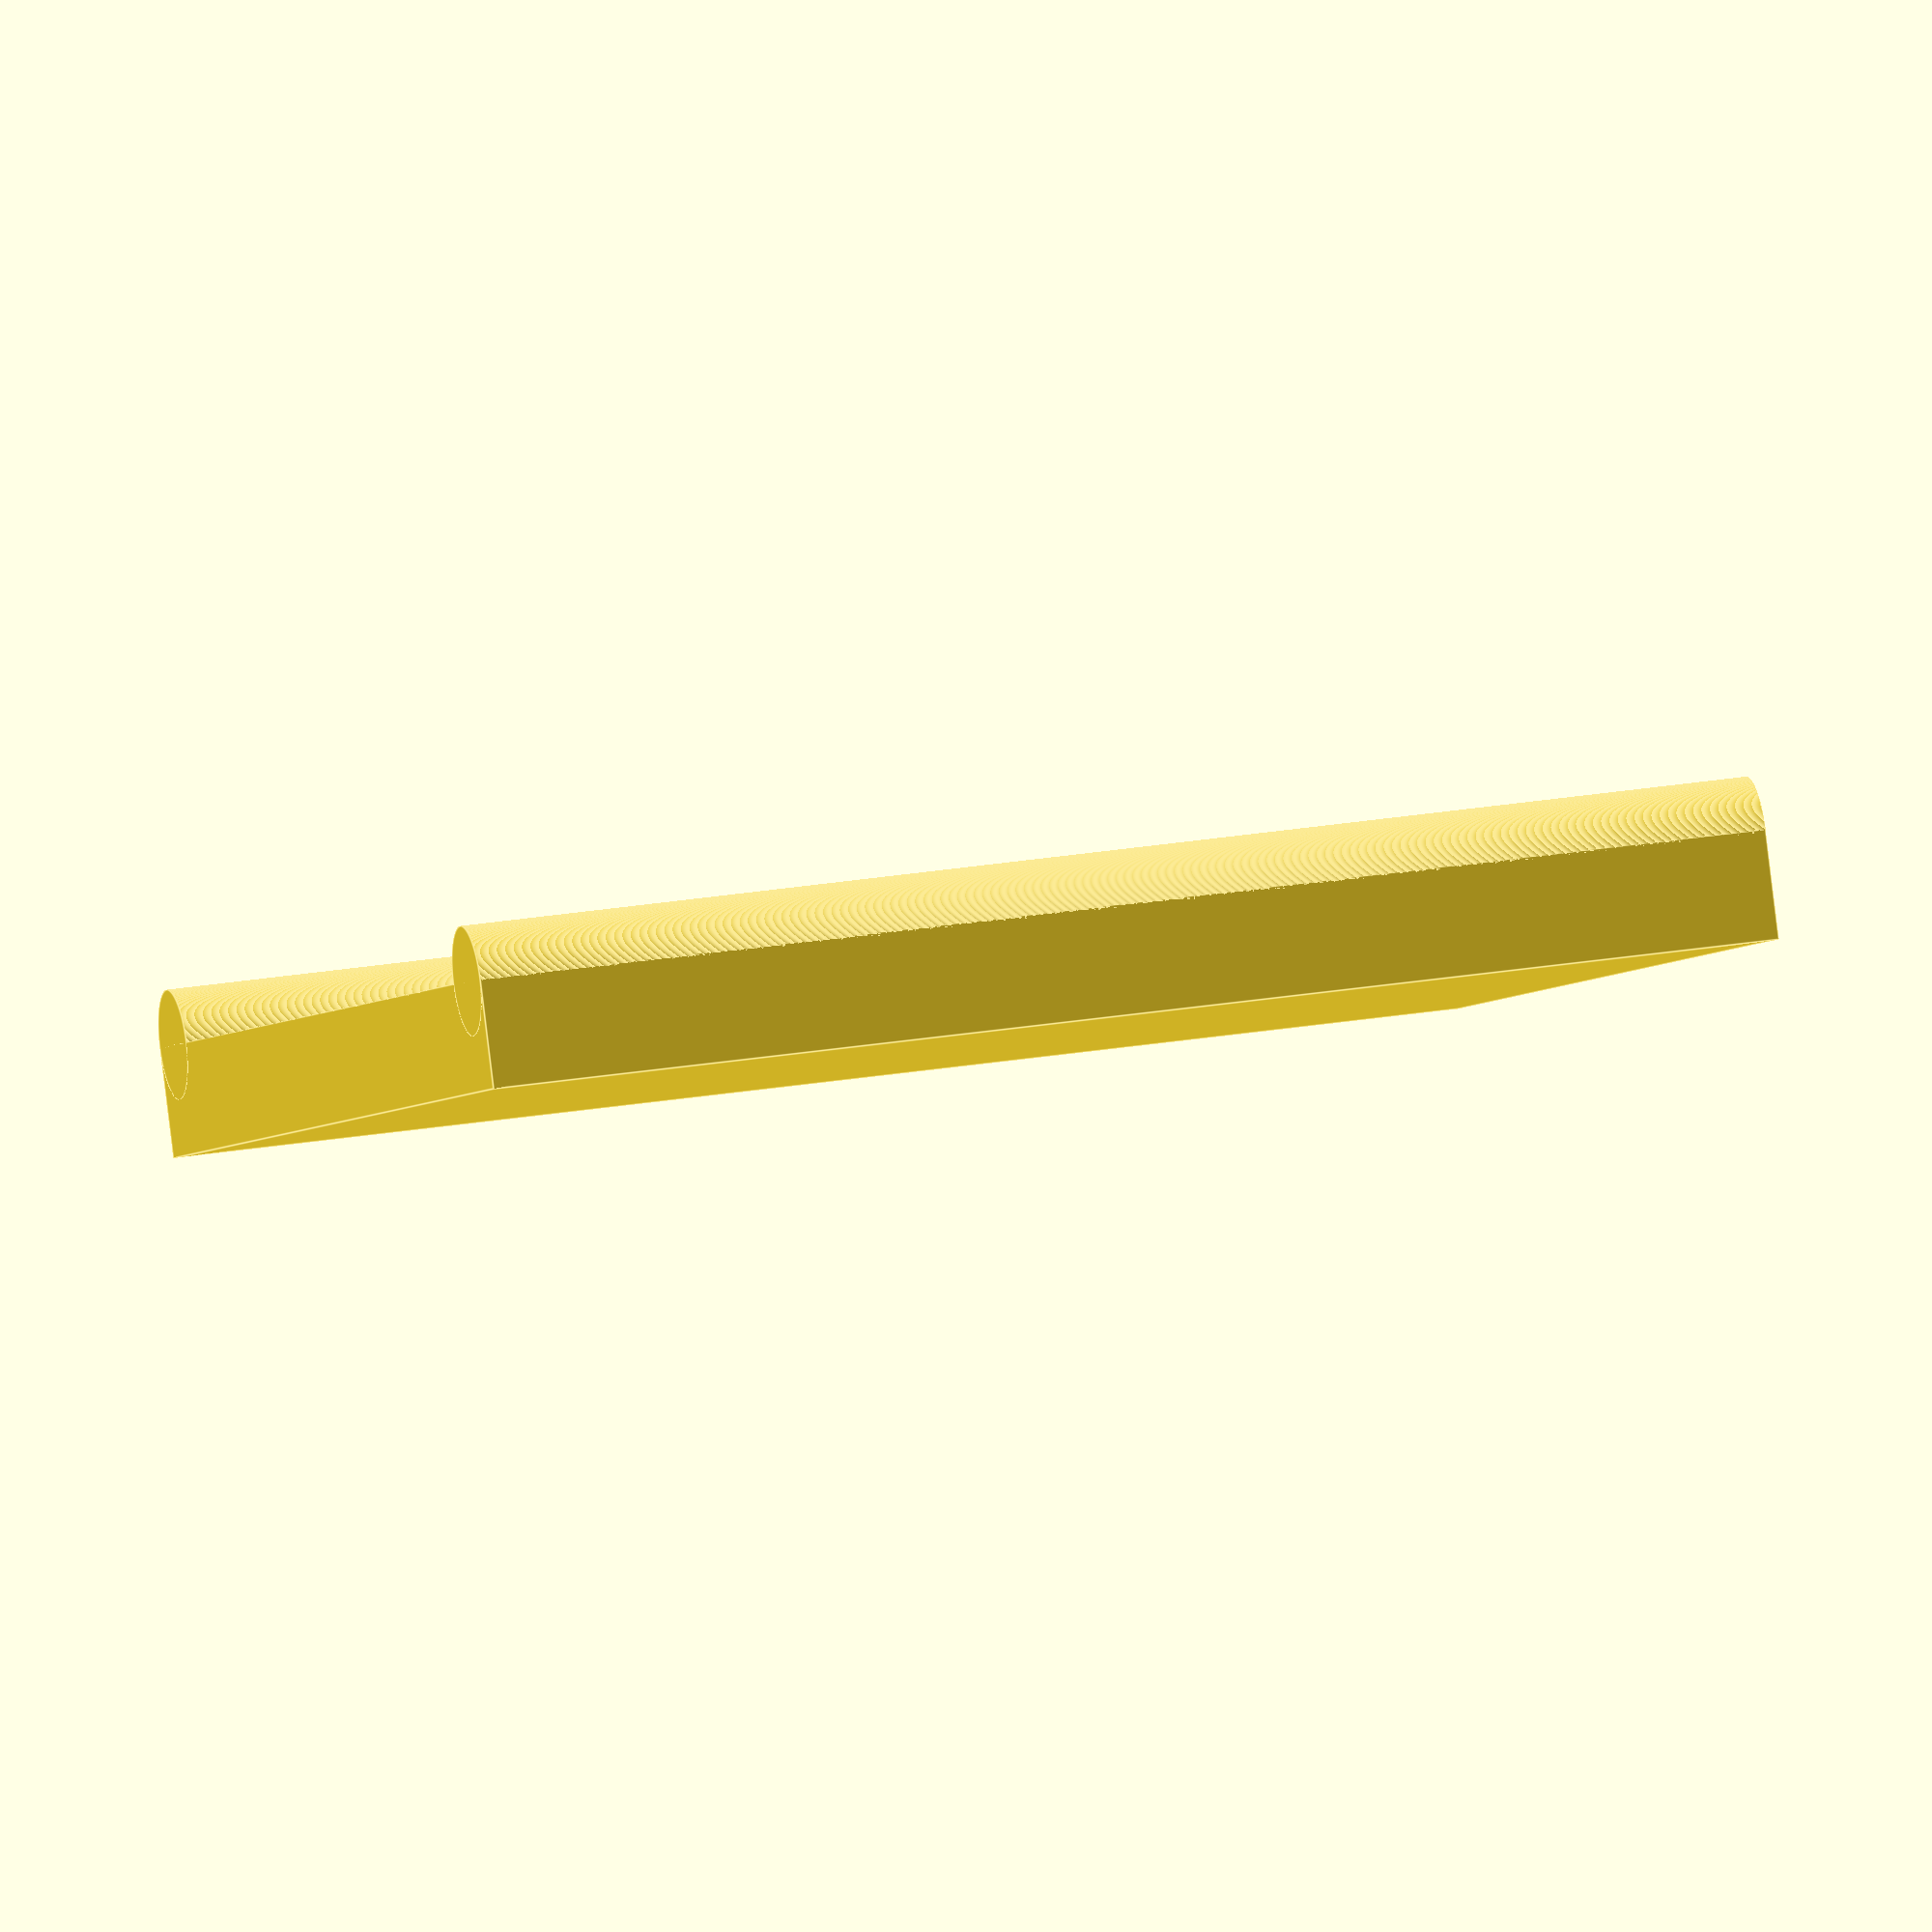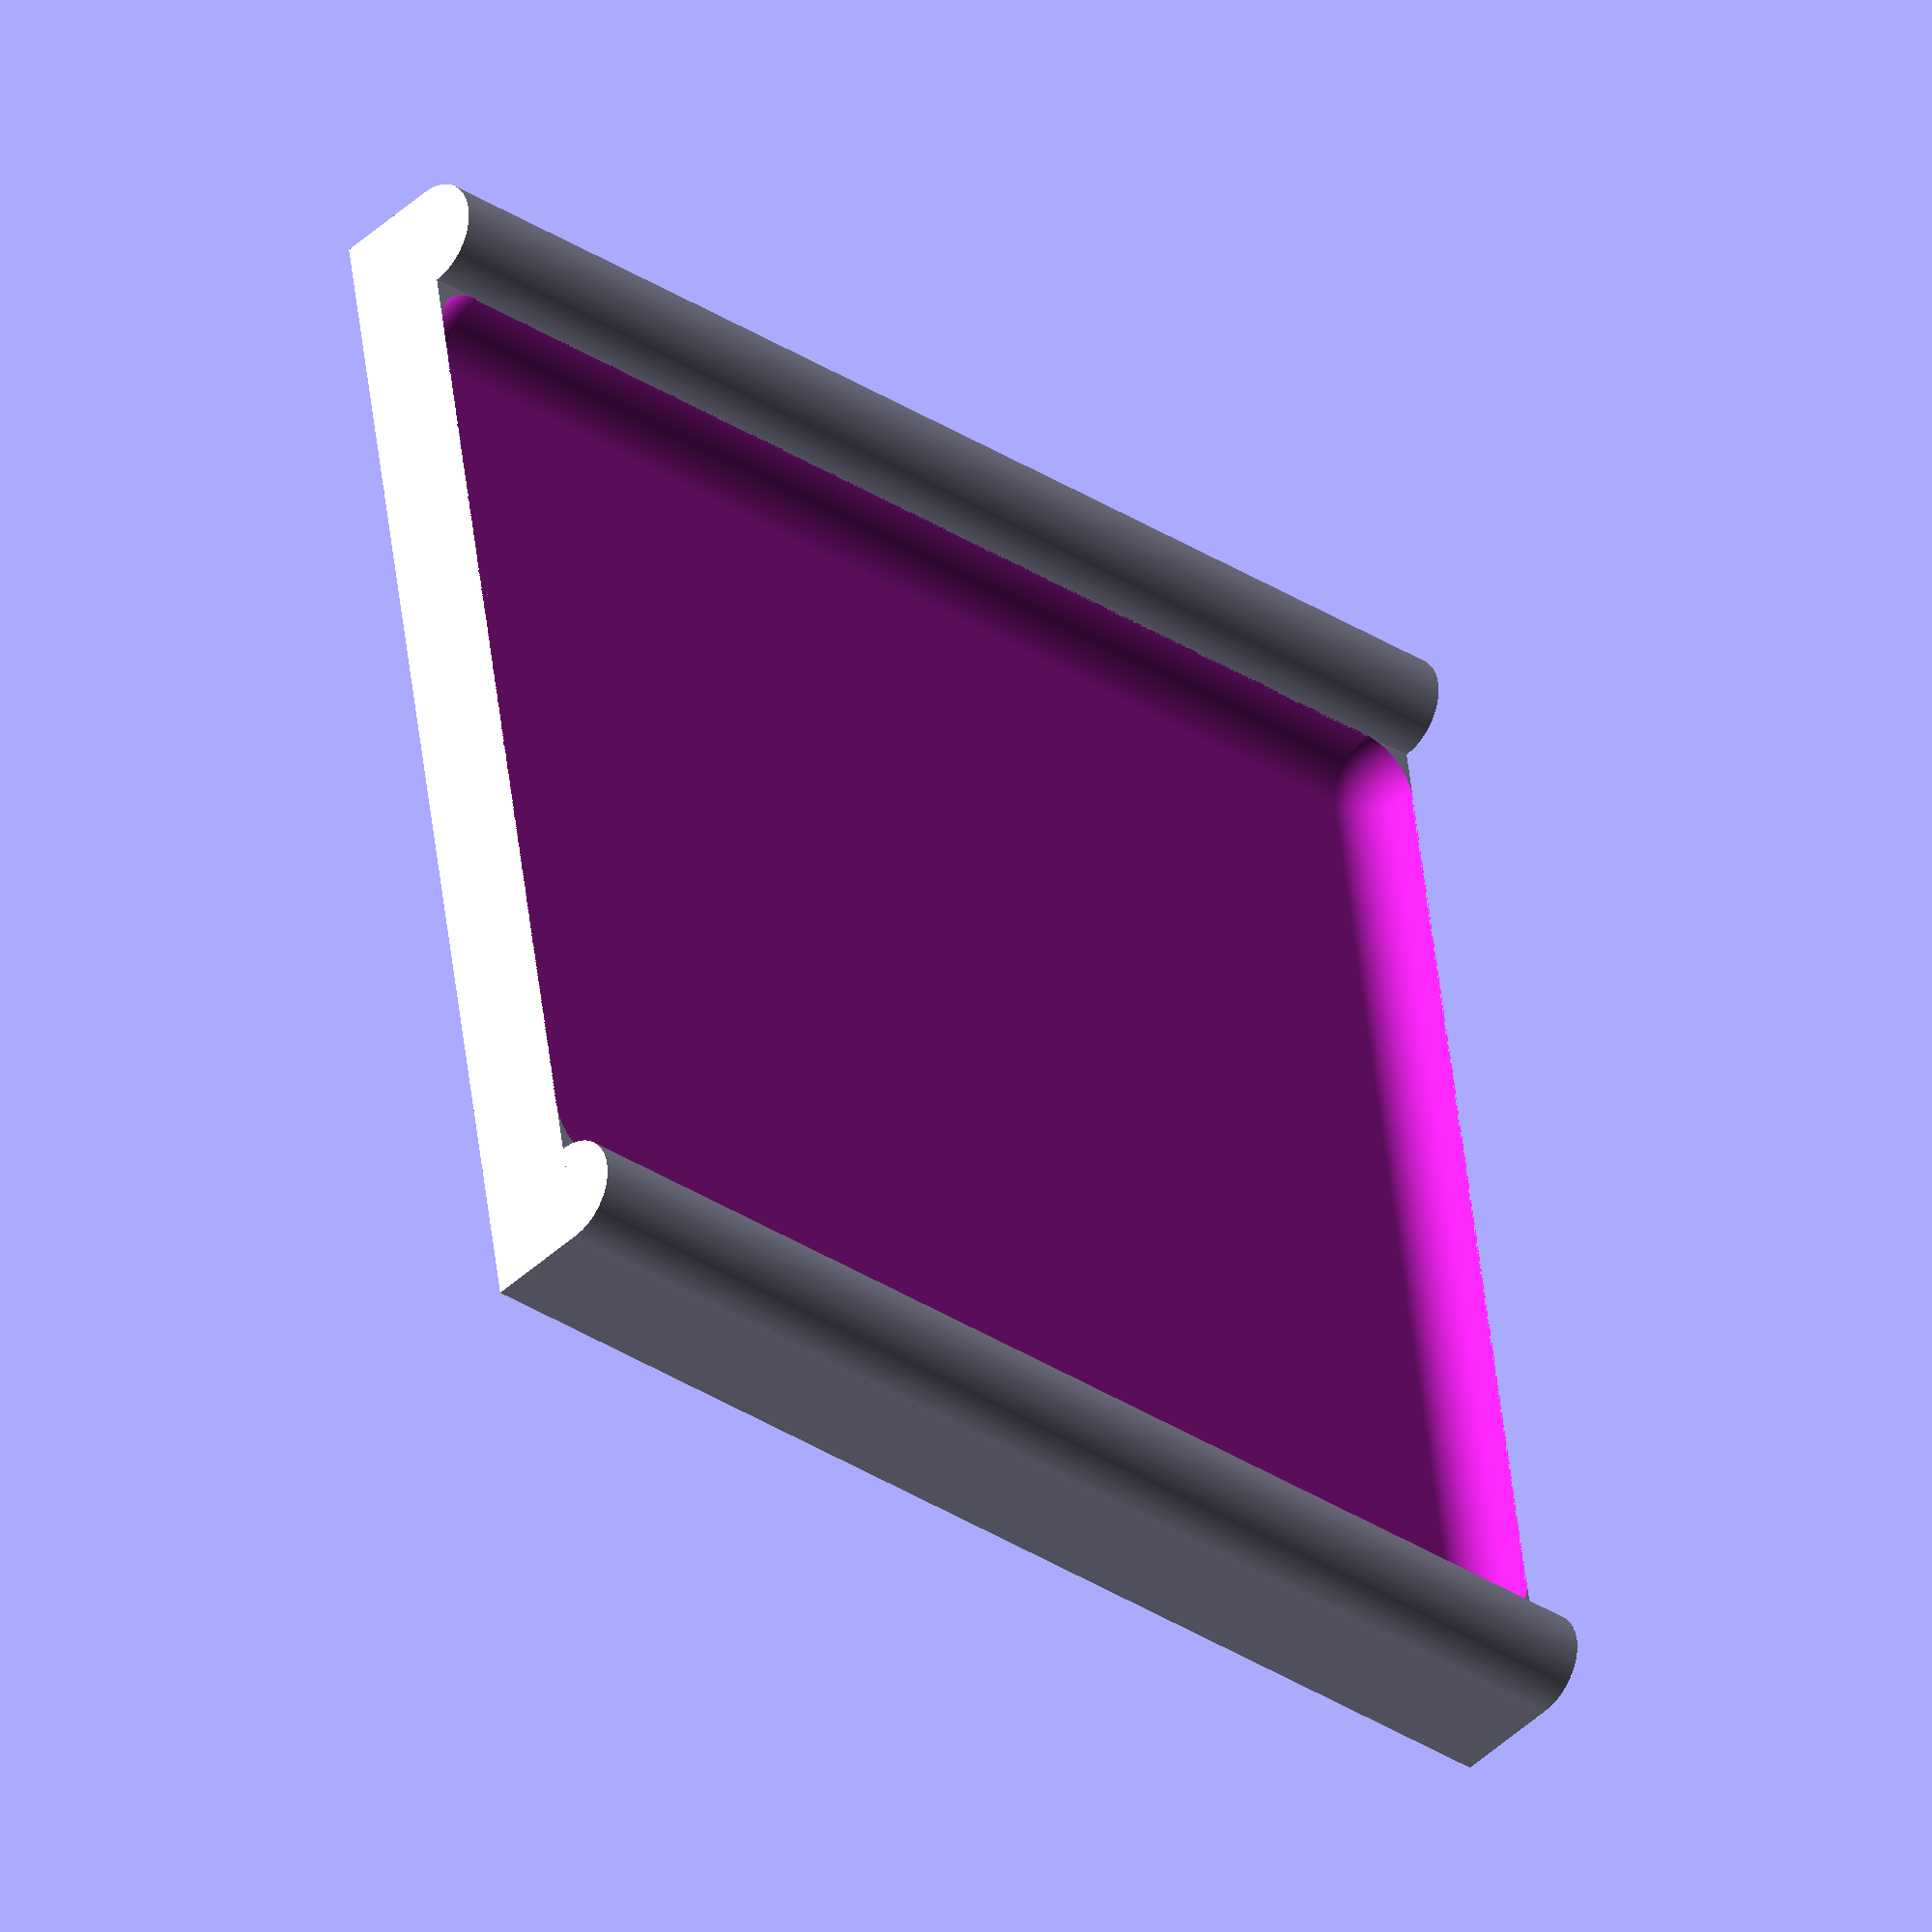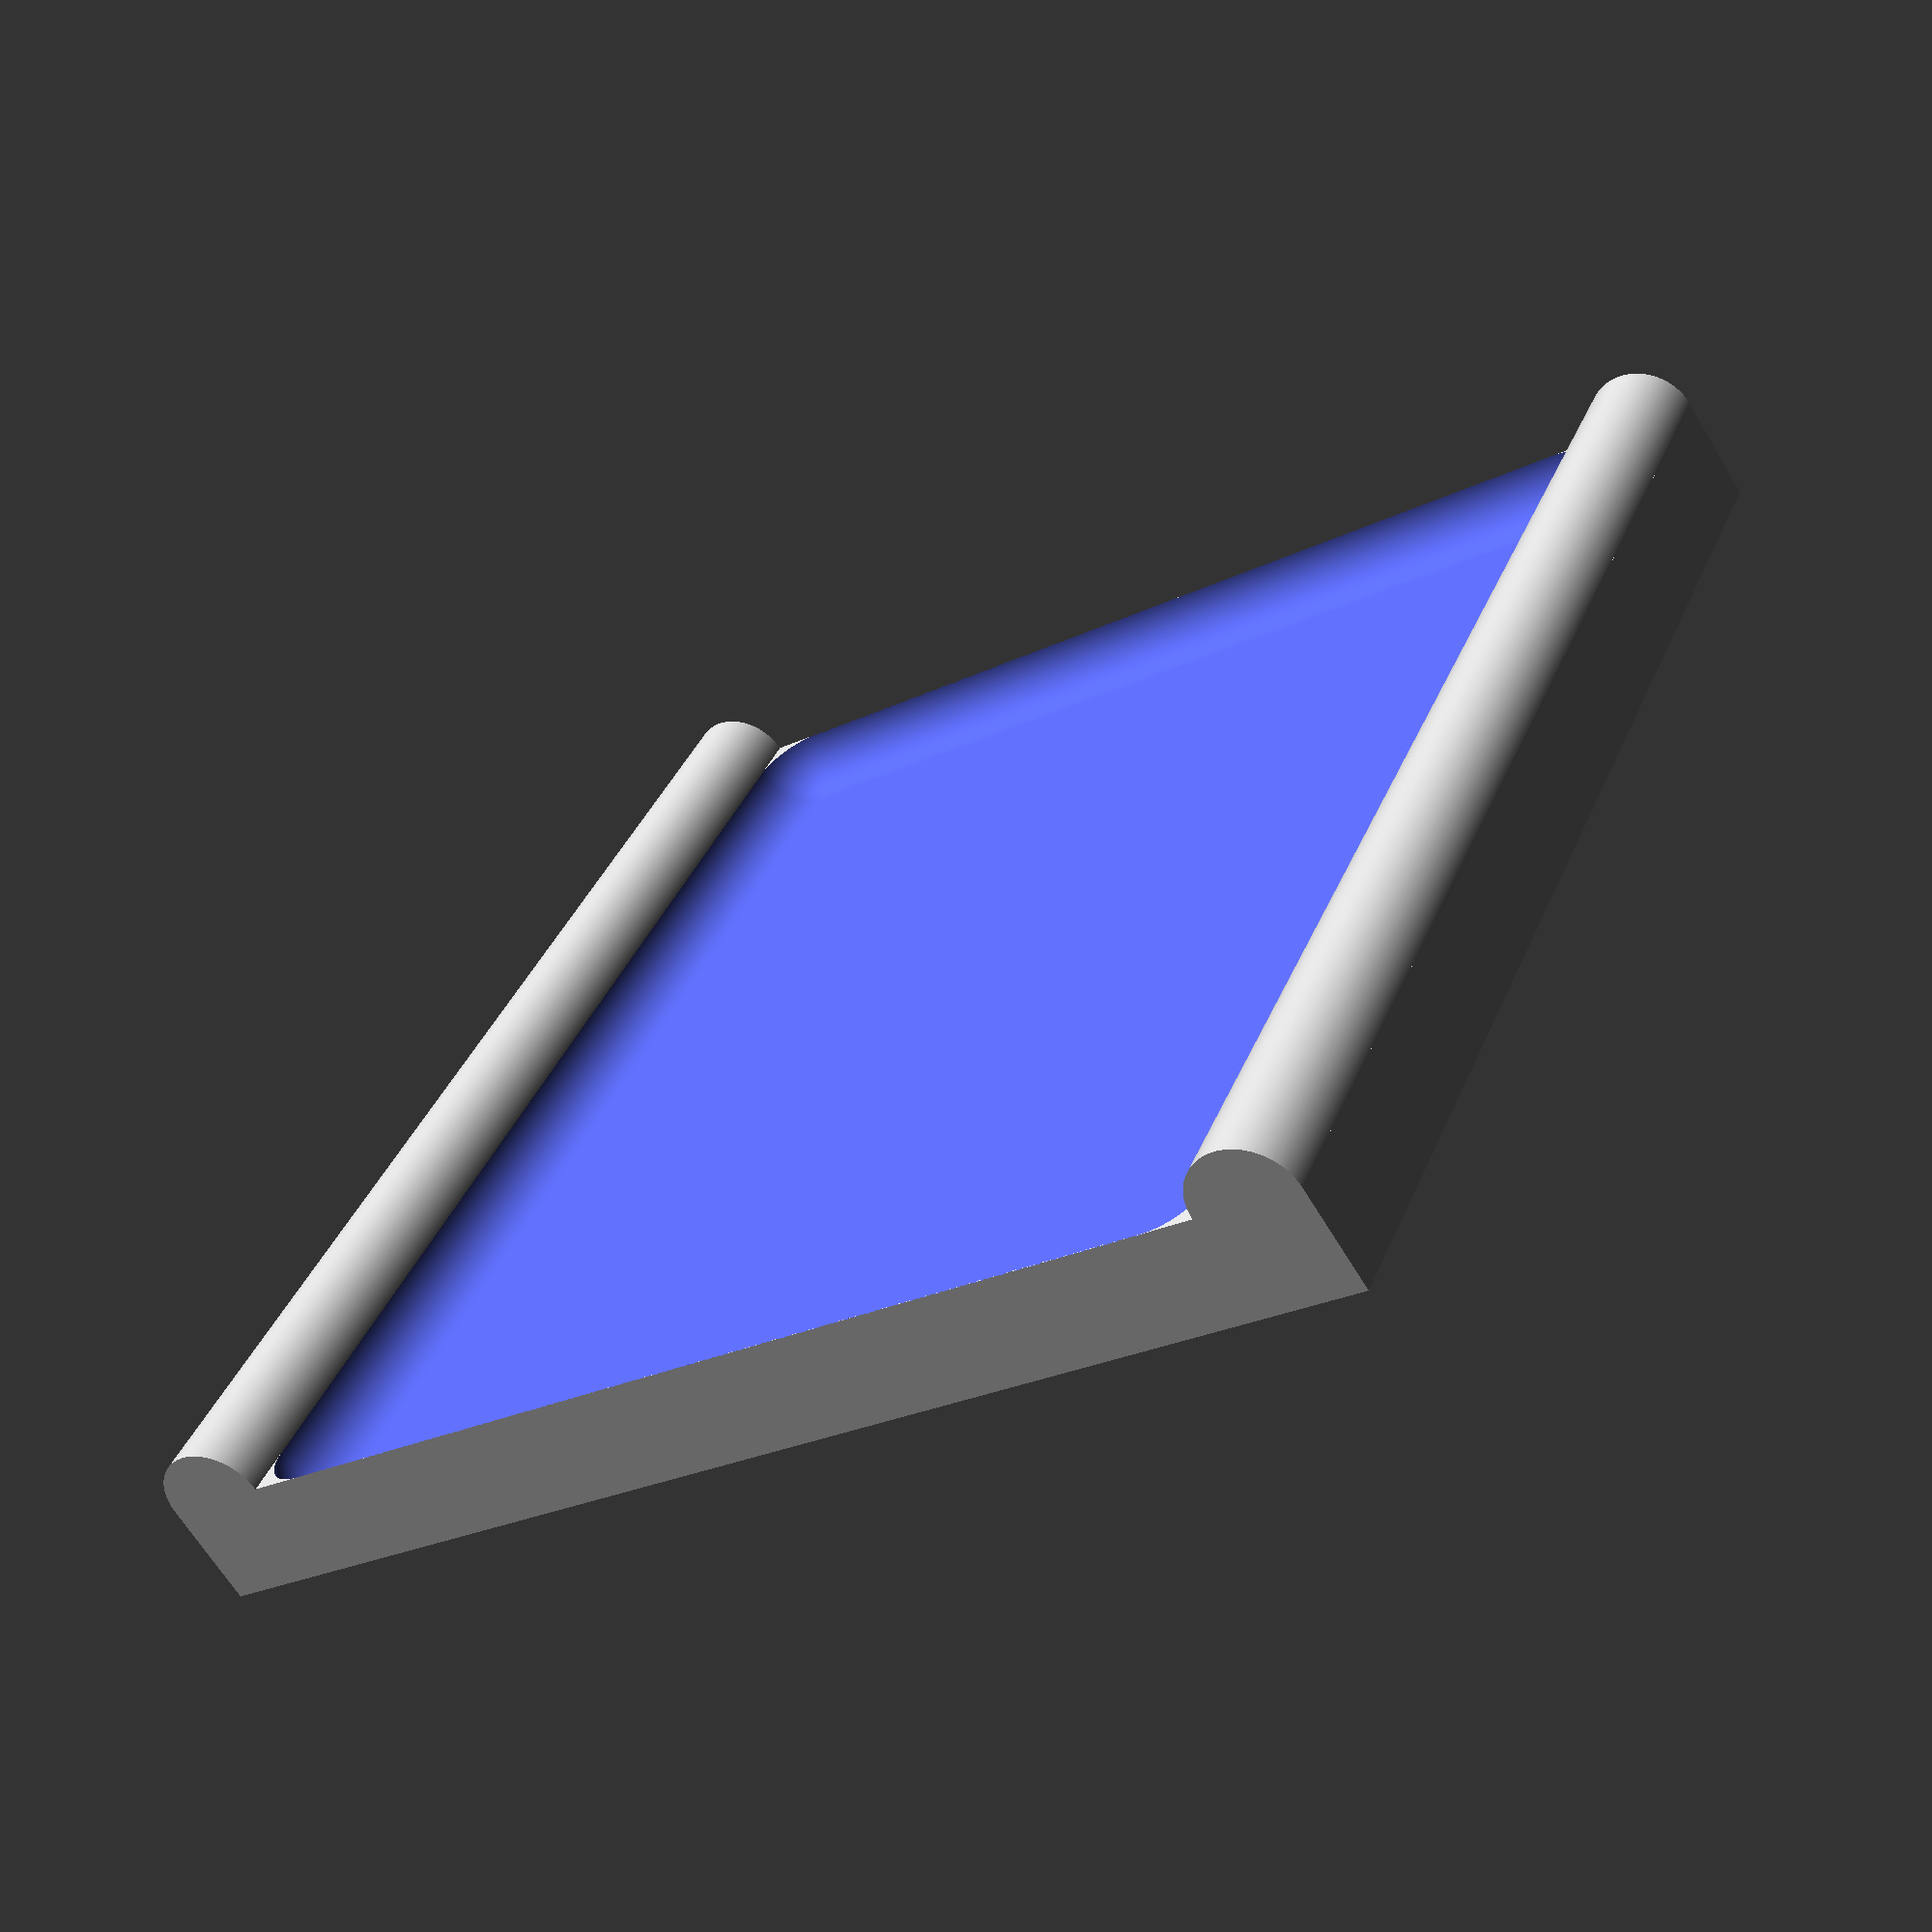
<openscad>
a = 5; // bed thickness
d = 5; //diameter of rounding
h = 60; // bed height
w = 60; // bed width

$fs=0.05;
$fa=1;
difference() {
    union() {
        cube([a,w,h], center=true);
        translate([a/2,(w-d)/2,0]) cylinder(h, d=d,center=true);
        translate([a/2,-(w-d)/2,0]) cylinder(h, d=d,center=true);
    }
    hull() {
        translate([a/2,(w-3*d)/2,(h-d)/2]) sphere(d=d,center=true);
        translate([a/2,-(w-3*d)/2,(h-d)/2]) sphere(d=d,center=true);
        translate([a/2,(w-3*d)/2,-(h-d)/2]) sphere(d=d,center=true);
        translate([a/2,-(w-3*d)/2,-(h-d)/2]) sphere(d=d,center=true);
    }
}

</openscad>
<views>
elev=155.4 azim=63.2 roll=105.6 proj=o view=edges
elev=31.2 azim=350.5 roll=46.6 proj=o view=solid
elev=322.8 azim=236.6 roll=20.4 proj=p view=solid
</views>
